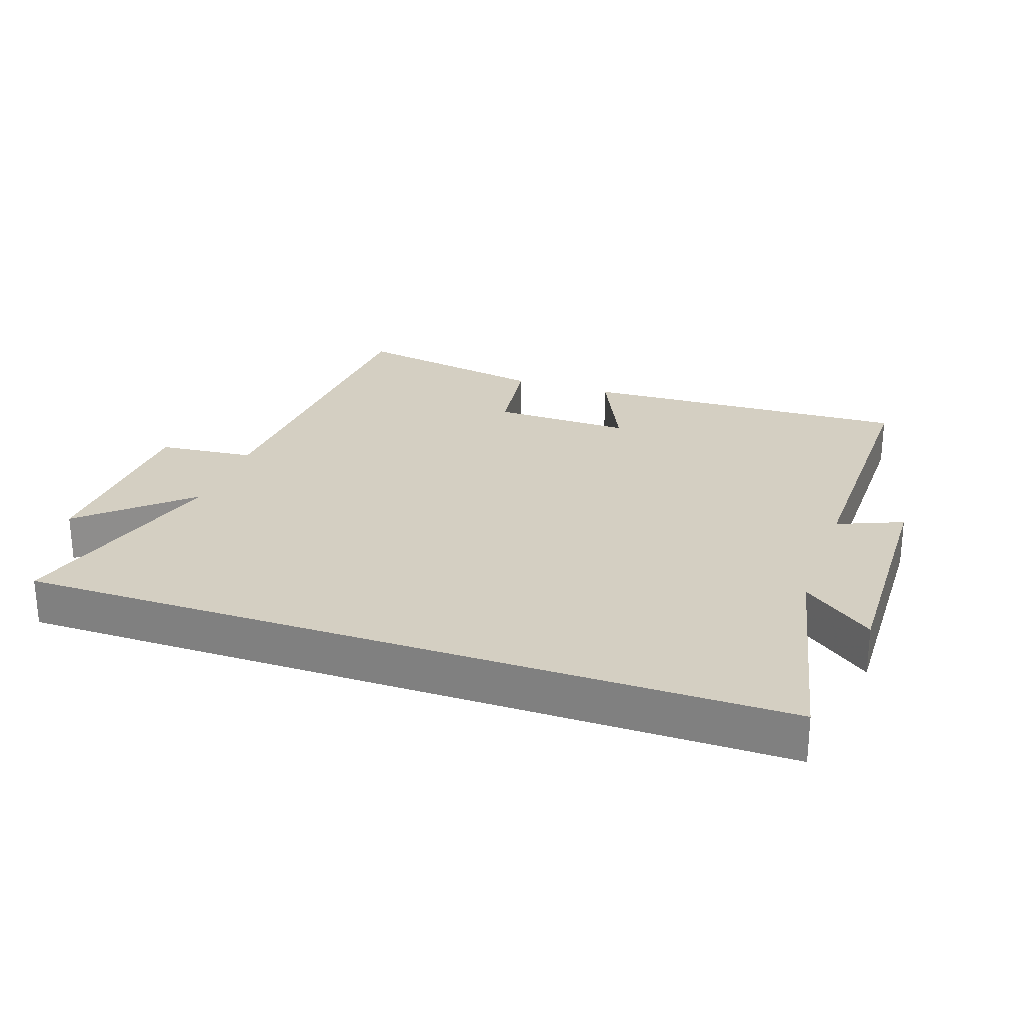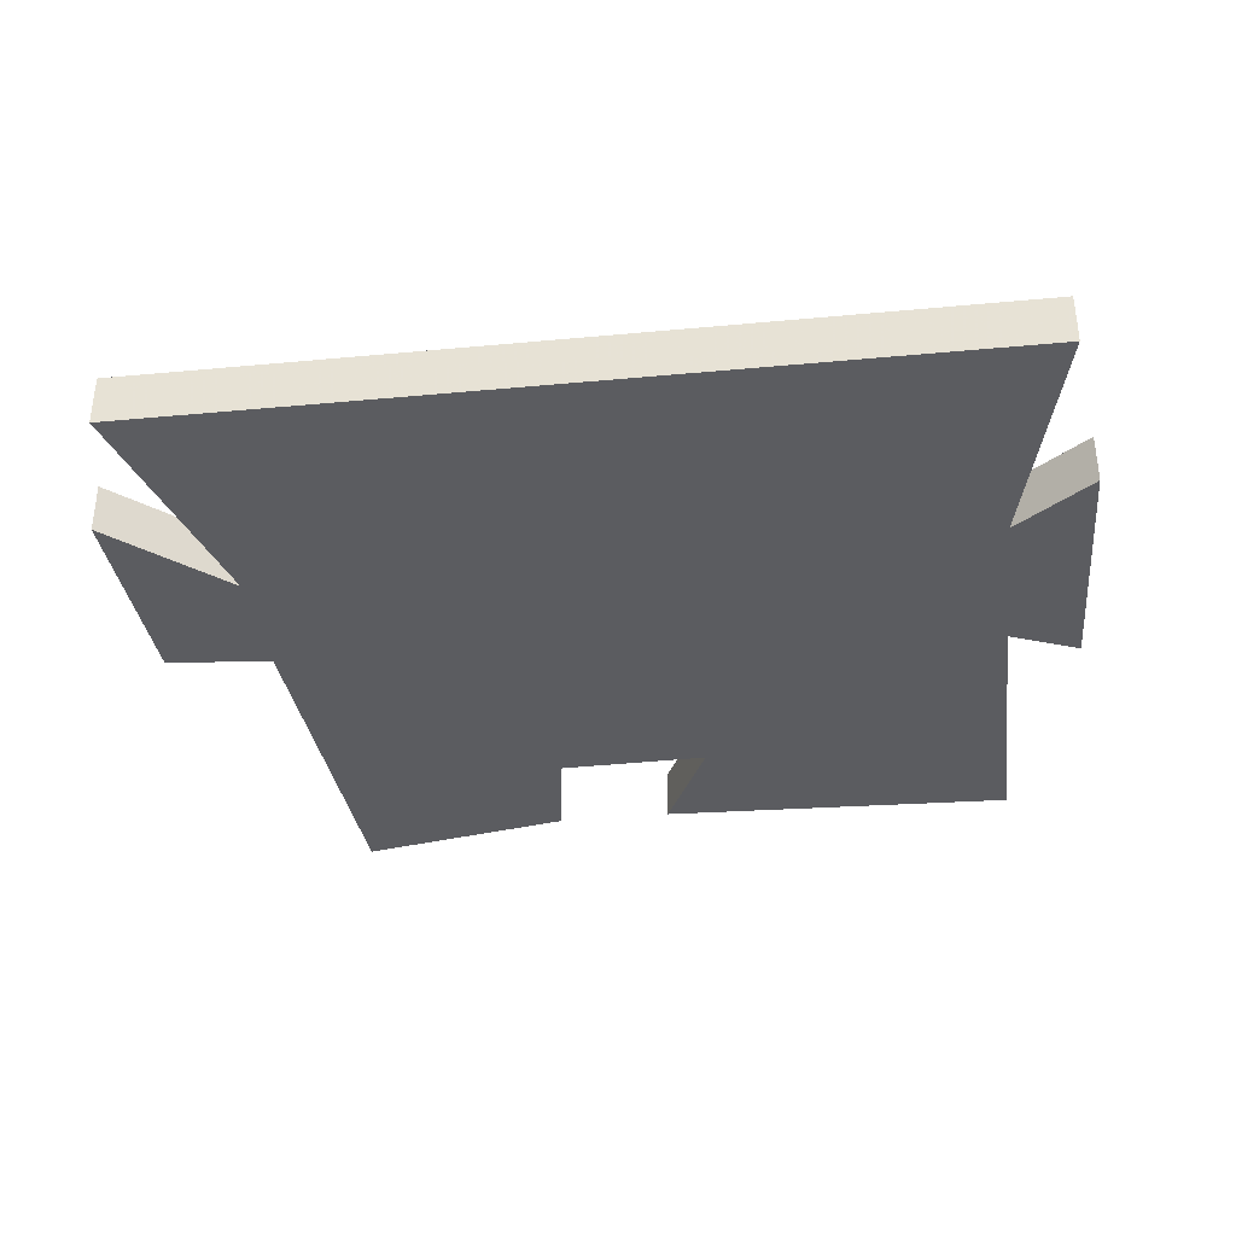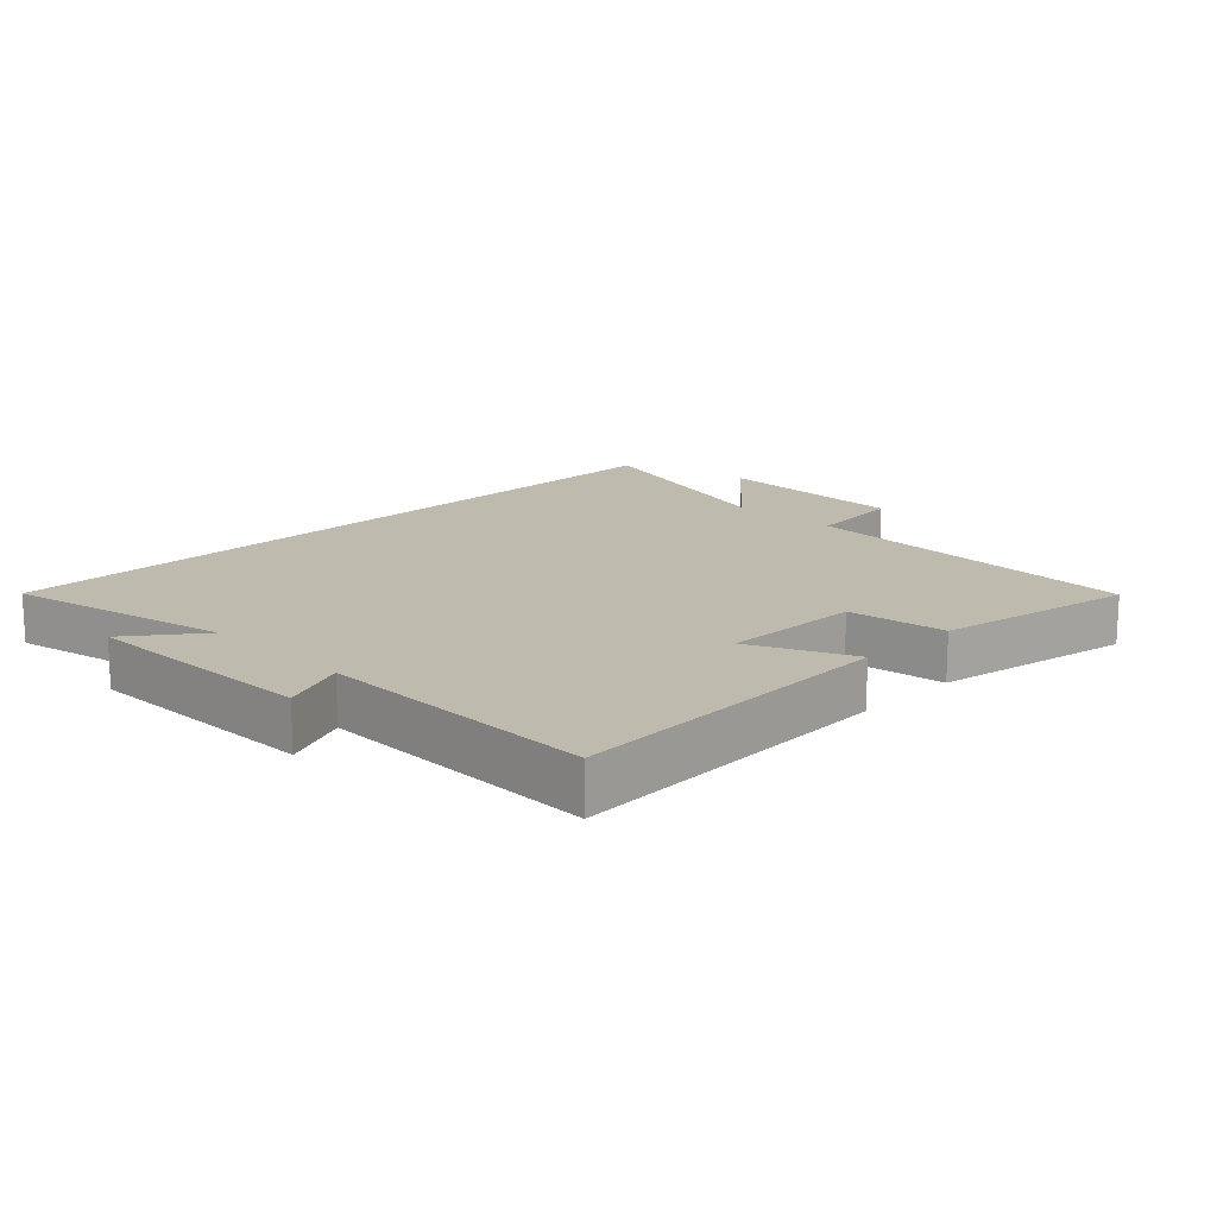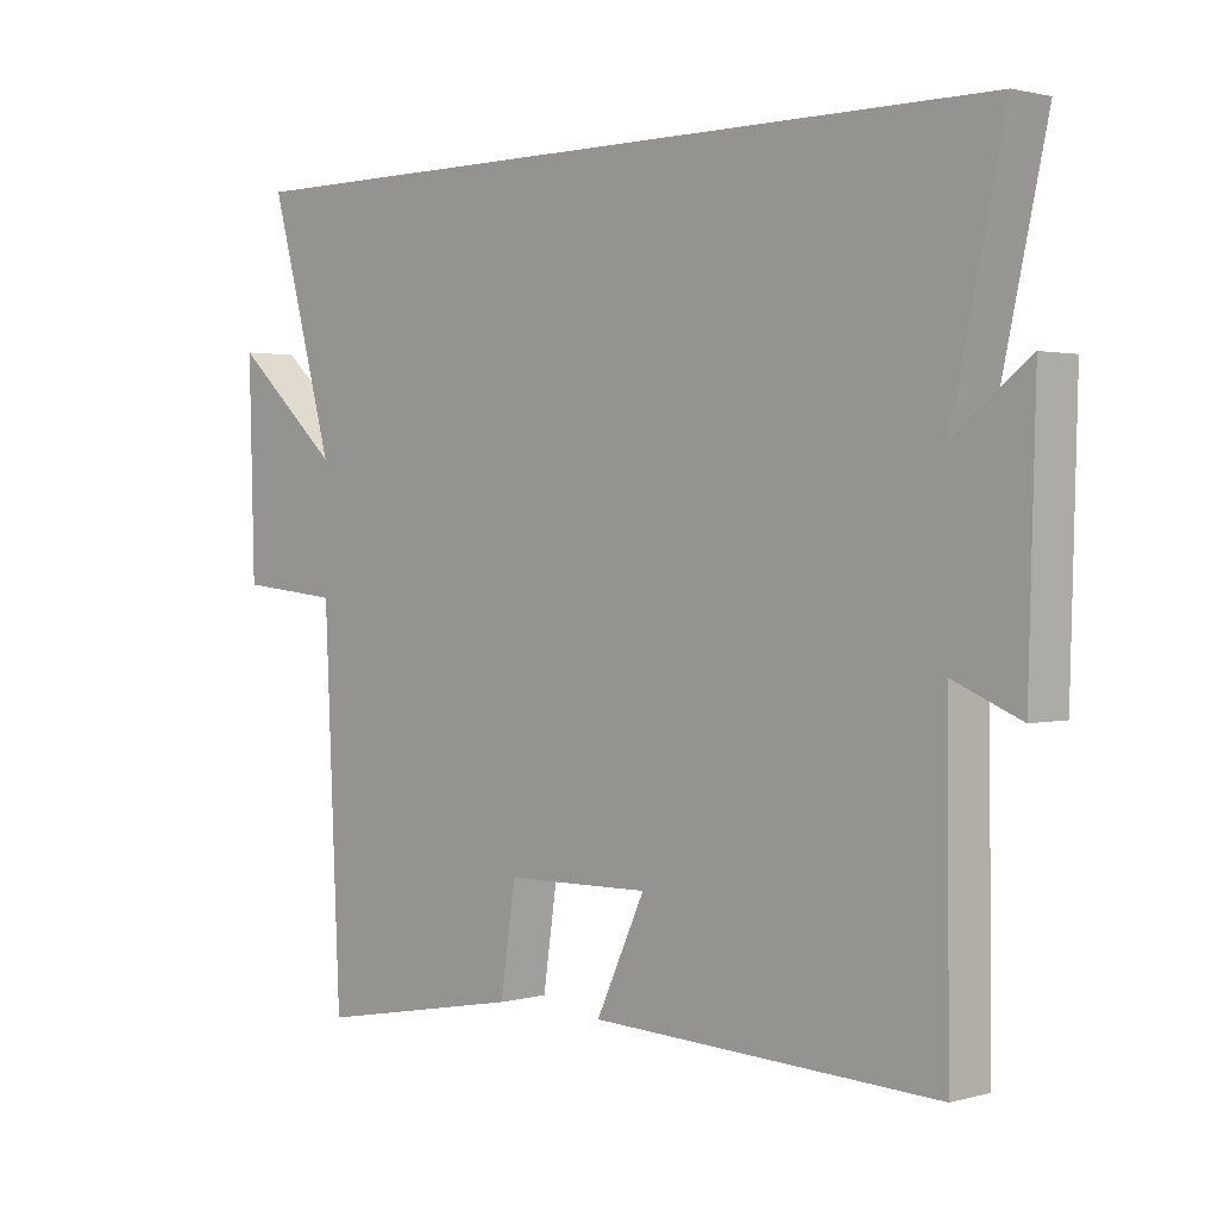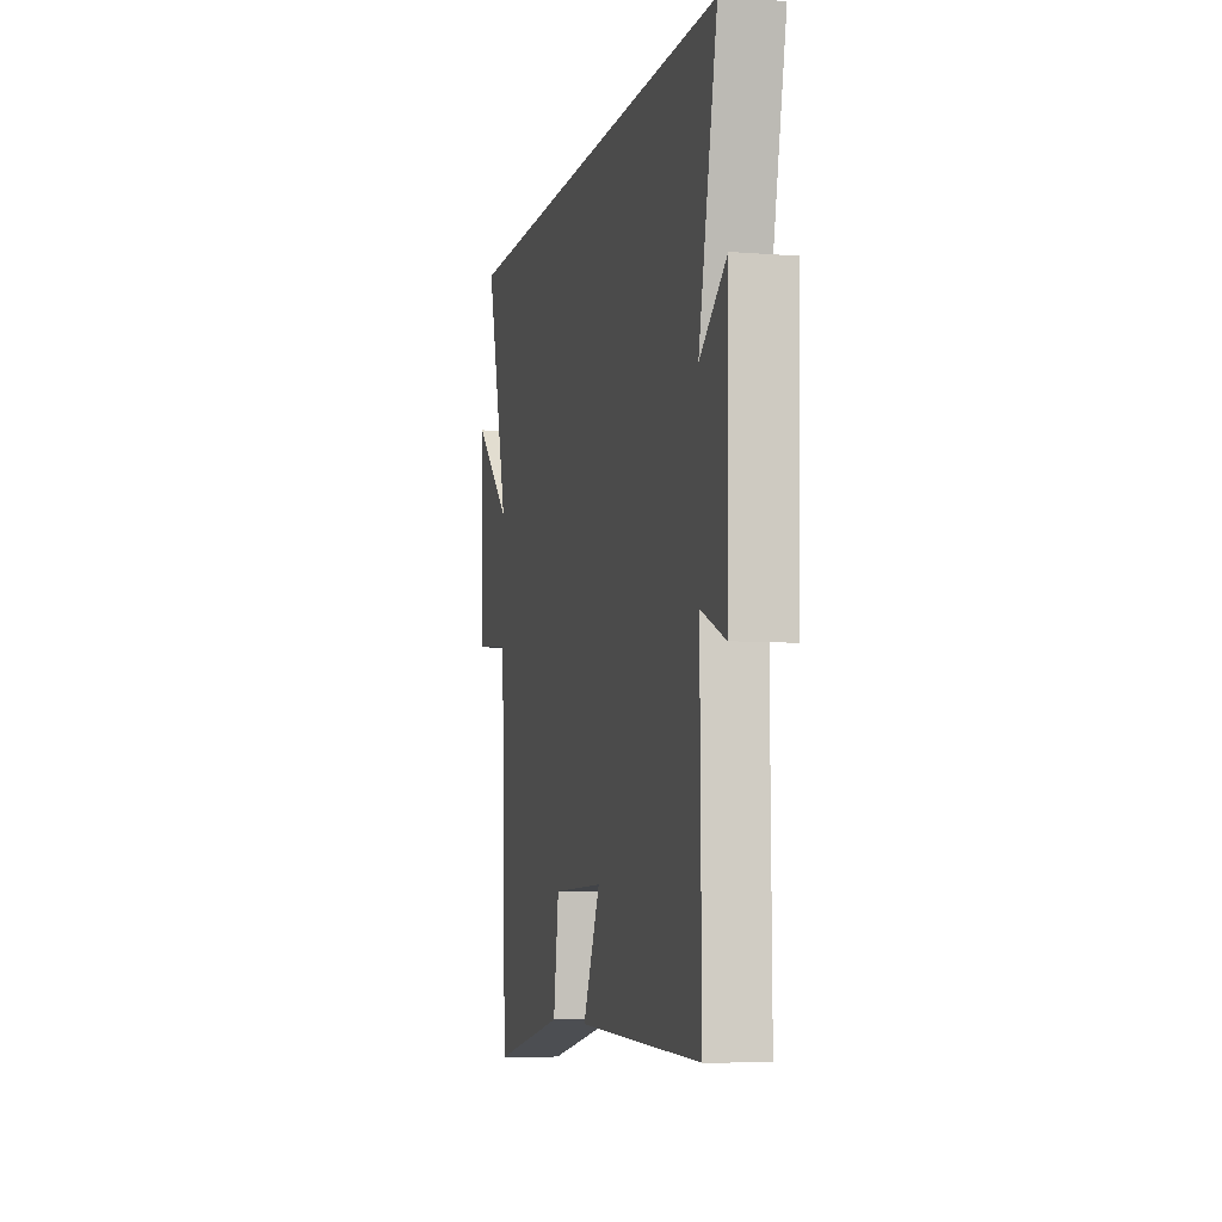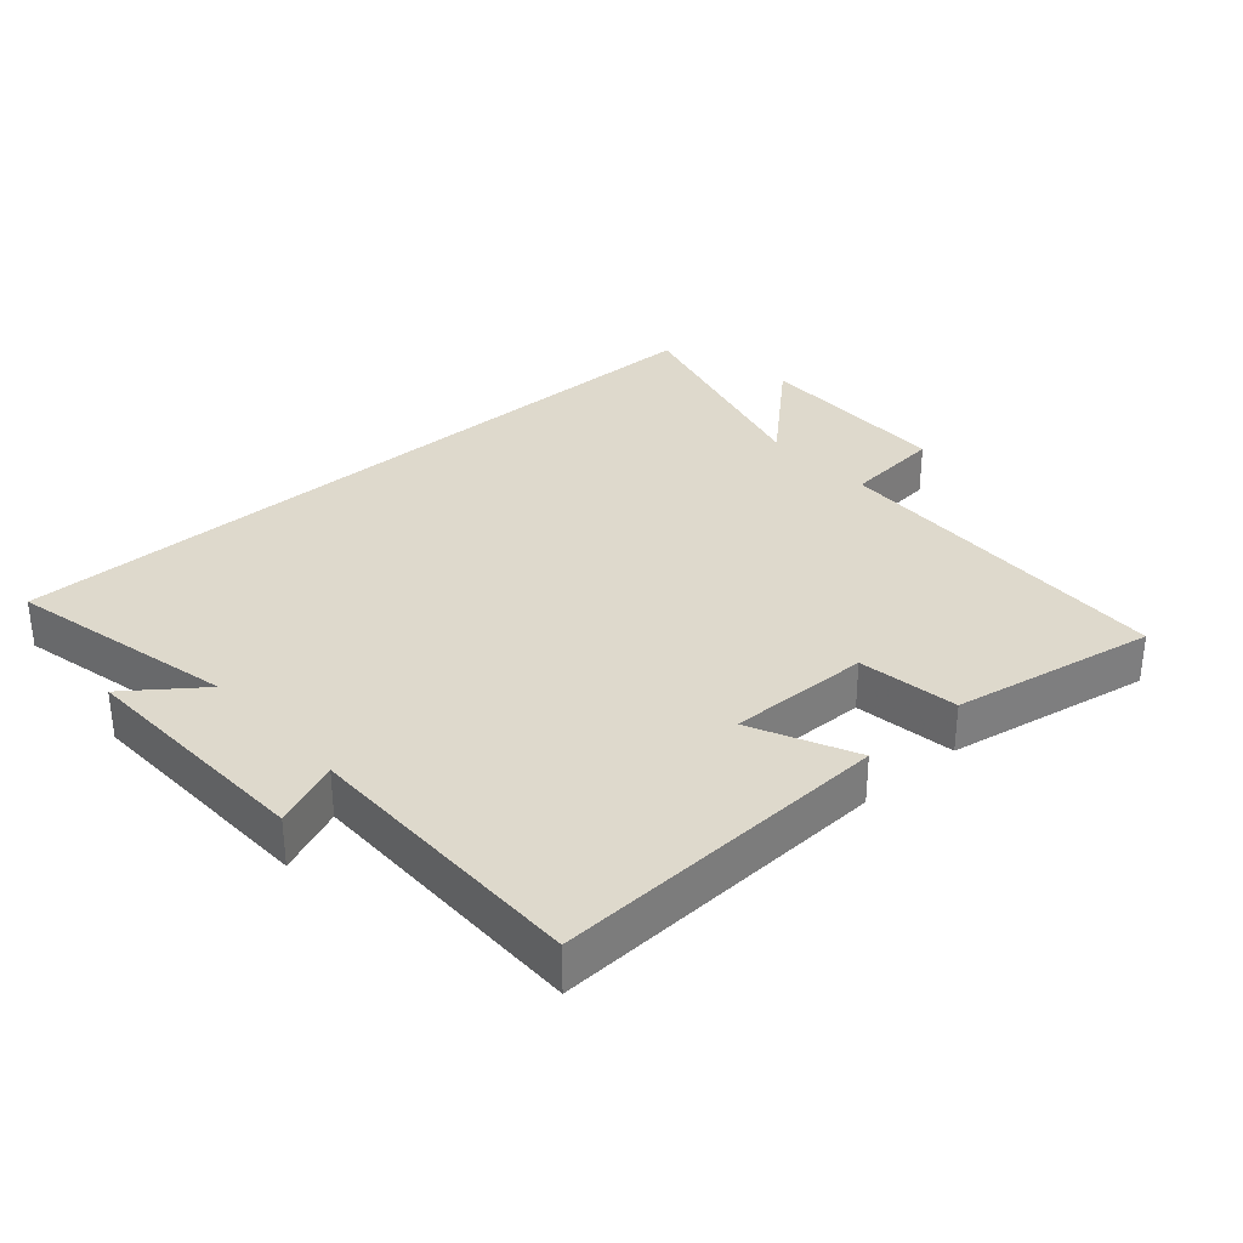
<metadata>
{"format":"obj","ext":"obj","renderer":"f3d","projection":"perspective","resolution":1024,"background":"white","views":[{"elev":25.6,"azim":19.2,"up":"+Y"},{"elev":-35.3,"azim":7.1,"up":"+Y"},{"elev":15.7,"azim":135.1,"up":"+Y"},{"elev":1.6,"azim":45.2,"up":"+Z"},{"elev":-6.7,"azim":76.8,"up":"+Z"},{"elev":32.1,"azim":138.2,"up":"+Y"}]}
</metadata>
<code>
v -0.476 0.07 -0.557
v -0.5 0.07 -0.023
v -0.649 0.07 -0.008
v -0.657 0.07 0.296
v -0.5 0.07 0.153
v -0.595 0.07 0.5
v 0.576 0.07 0.5
v 0.5 0.07 0.155
v 0.61 0.07 0.239
v 0.6 0.07 -0.129
v 0.5 0.07 -0.087
v 0.504 0.07 -0.521
v -0.006 0.07 -0.5
v 0.066 0.07 -0.345
v -0.148 0.07 -0.349
v -0.17 0.07 -0.5
v -0.476 0 -0.557
v -0.5 0 -0.023
v -0.649 0 -0.008
v -0.657 0 0.296
v -0.5 0 0.153
v -0.595 0 0.5
v 0.576 0 0.5
v 0.5 0 0.155
v 0.61 0 0.239
v 0.6 0 -0.129
v 0.5 0 -0.087
v 0.504 0 -0.521
v -0.006 0 -0.5
v 0.066 0 -0.345
v -0.148 0 -0.349
v -0.17 0 -0.5
f 15 16 1 2
f 14 15 2
f 11 12 13 14
f 11 14 2
f 8 9 10 11
f 8 11 2 3
f 5 6 7 8
f 5 8 3
f 3 4 5
f 18 17 32 31
f 18 31 30
f 30 29 28 27
f 18 30 27
f 27 26 25 24
f 19 18 27 24
f 24 23 22 21
f 19 24 21
f 21 20 19
f 1 17 18 2
f 2 18 19 3
f 3 19 20 4
f 4 20 21 5
f 5 21 22 6
f 6 22 23 7
f 7 23 24 8
f 8 24 25 9
f 9 25 26 10
f 10 26 27 11
f 11 27 28 12
f 12 28 29 13
f 13 29 30 14
f 14 30 31 15
f 15 31 32 16
f 16 32 17 1

</code>
